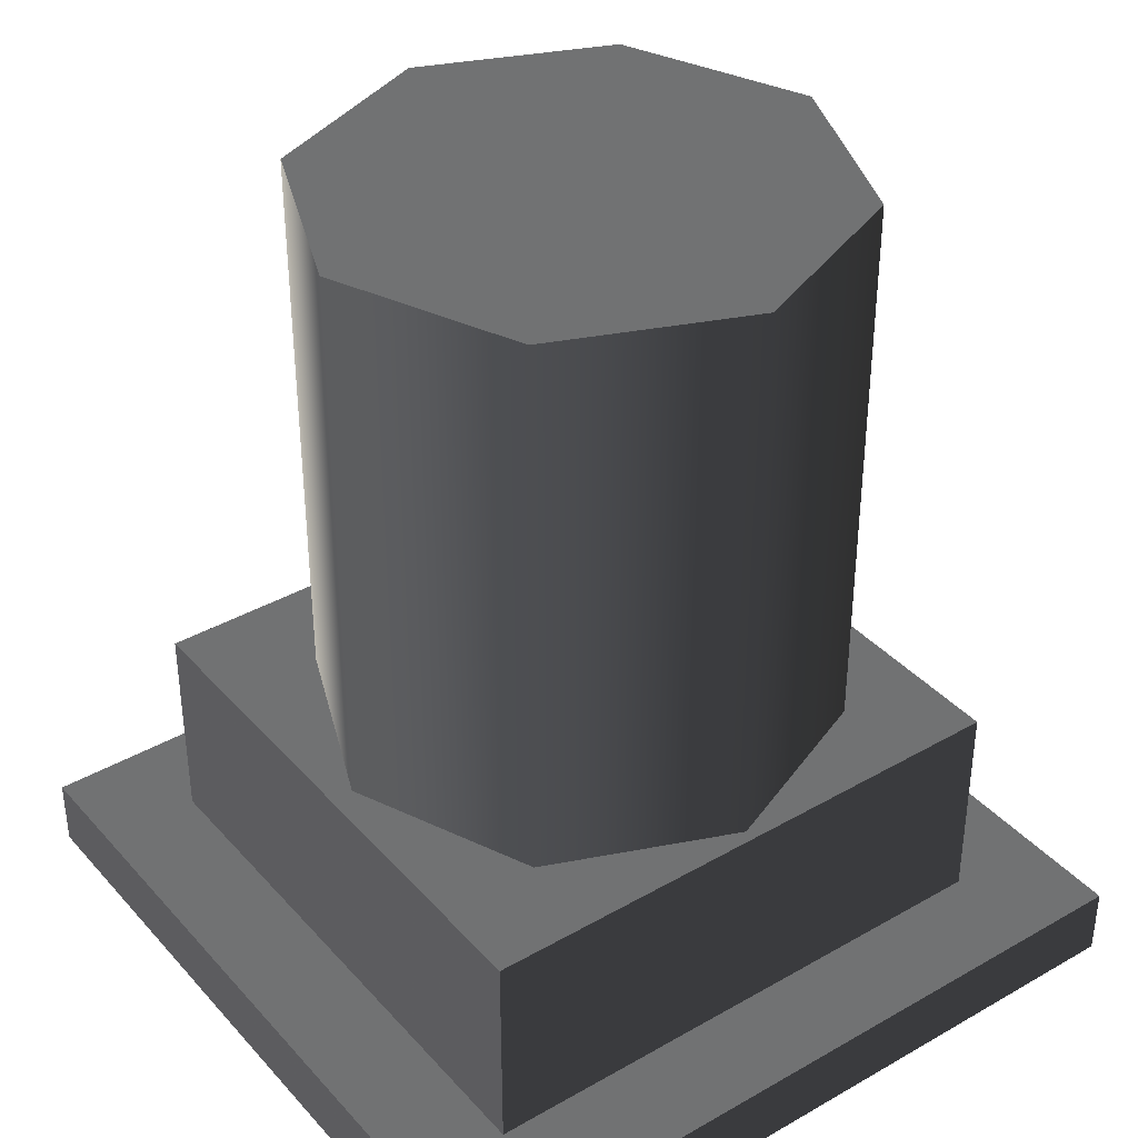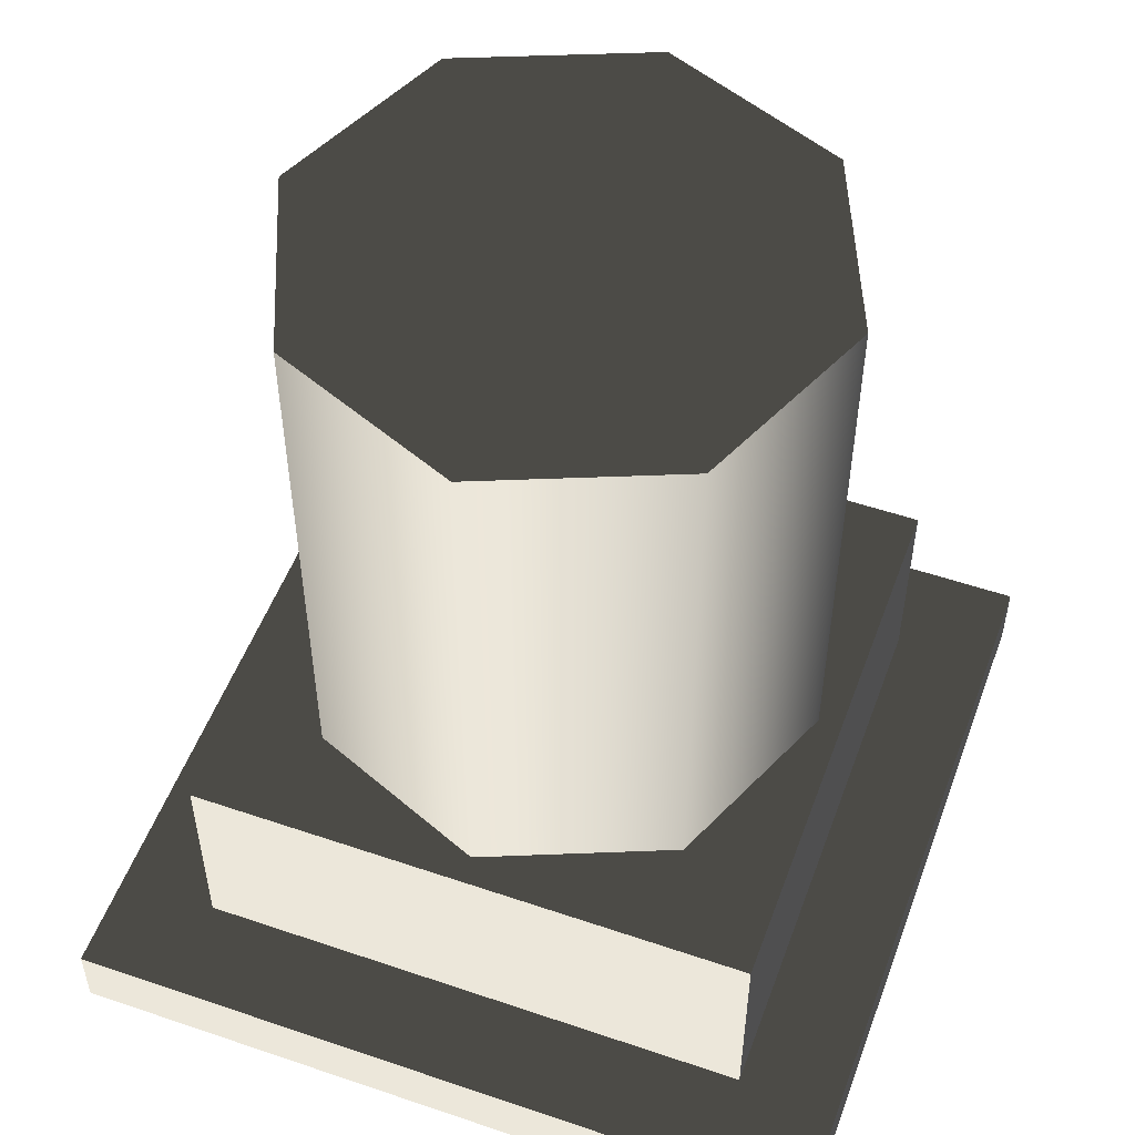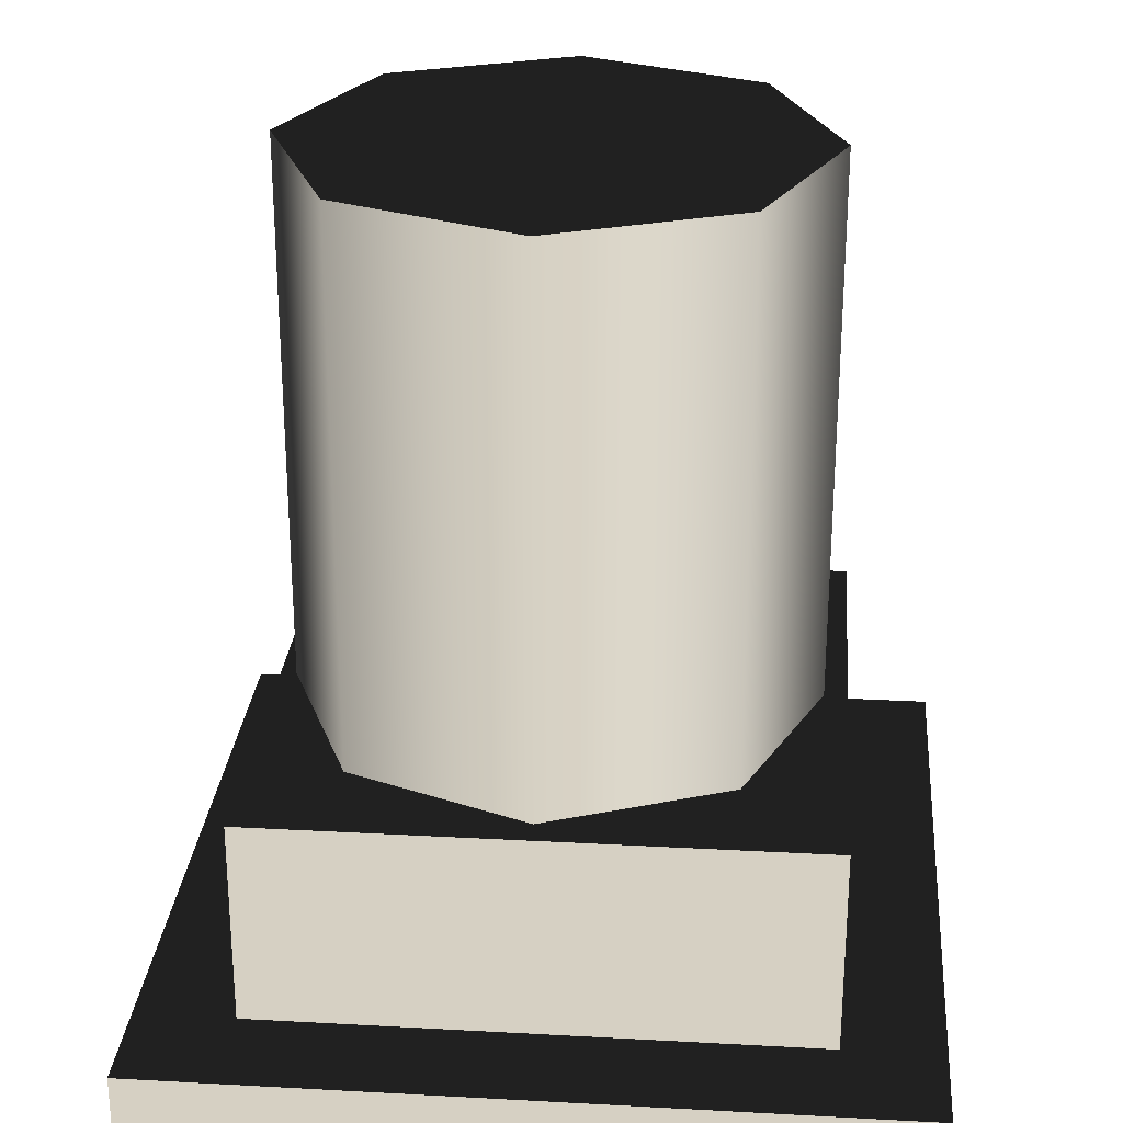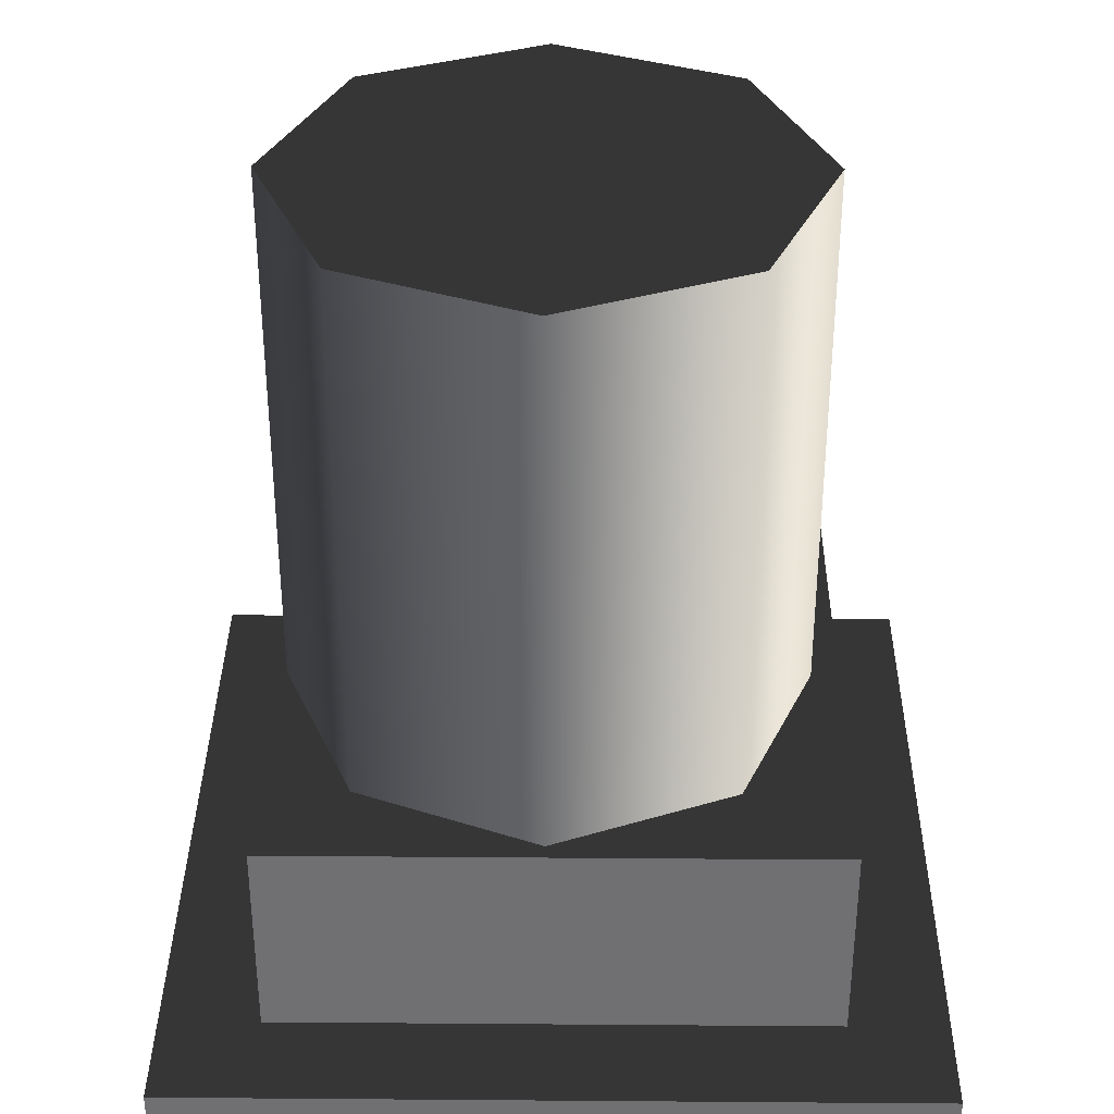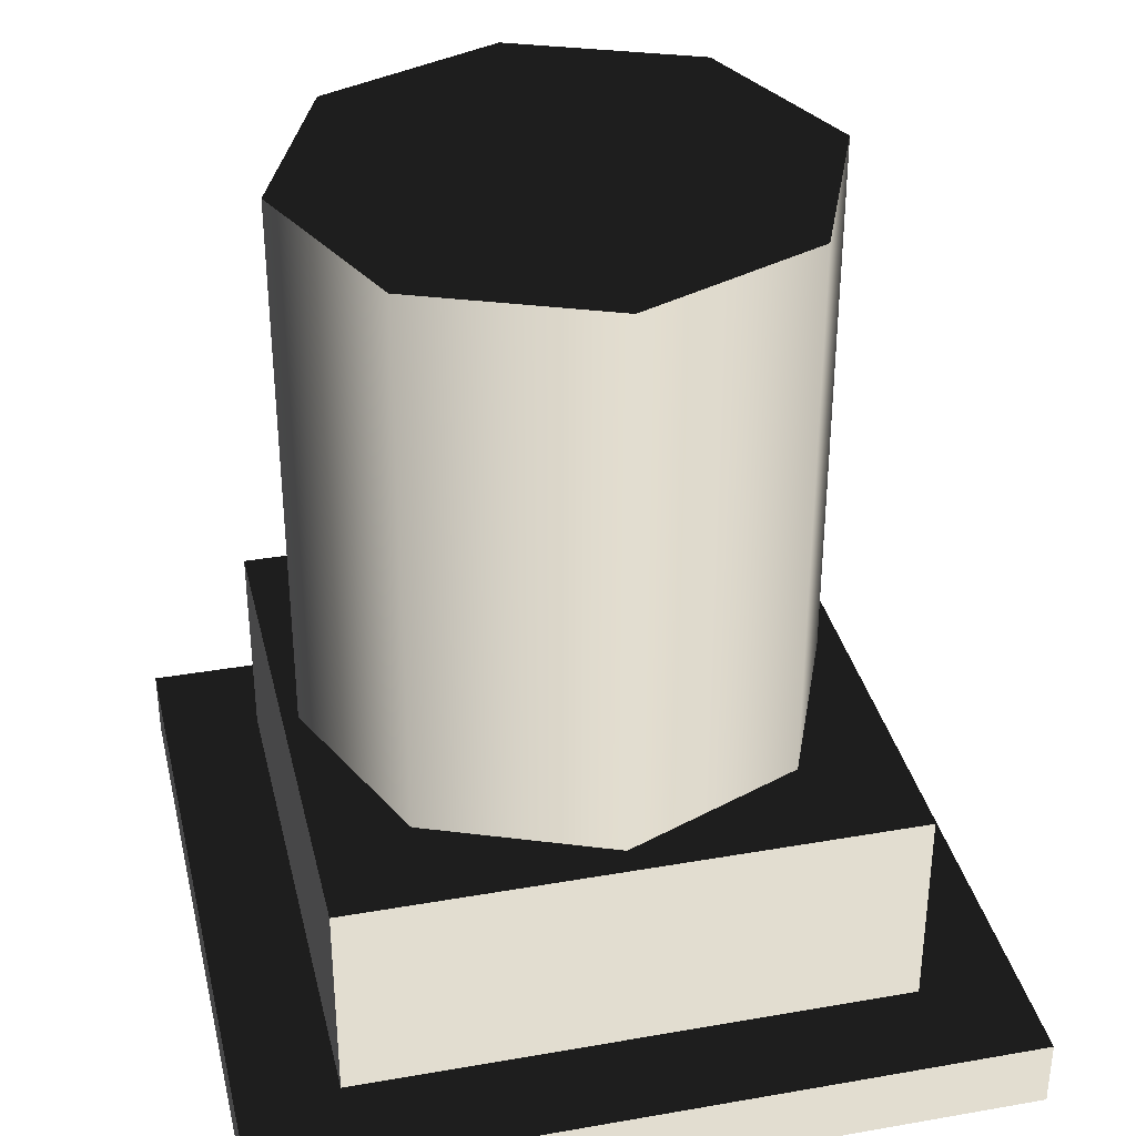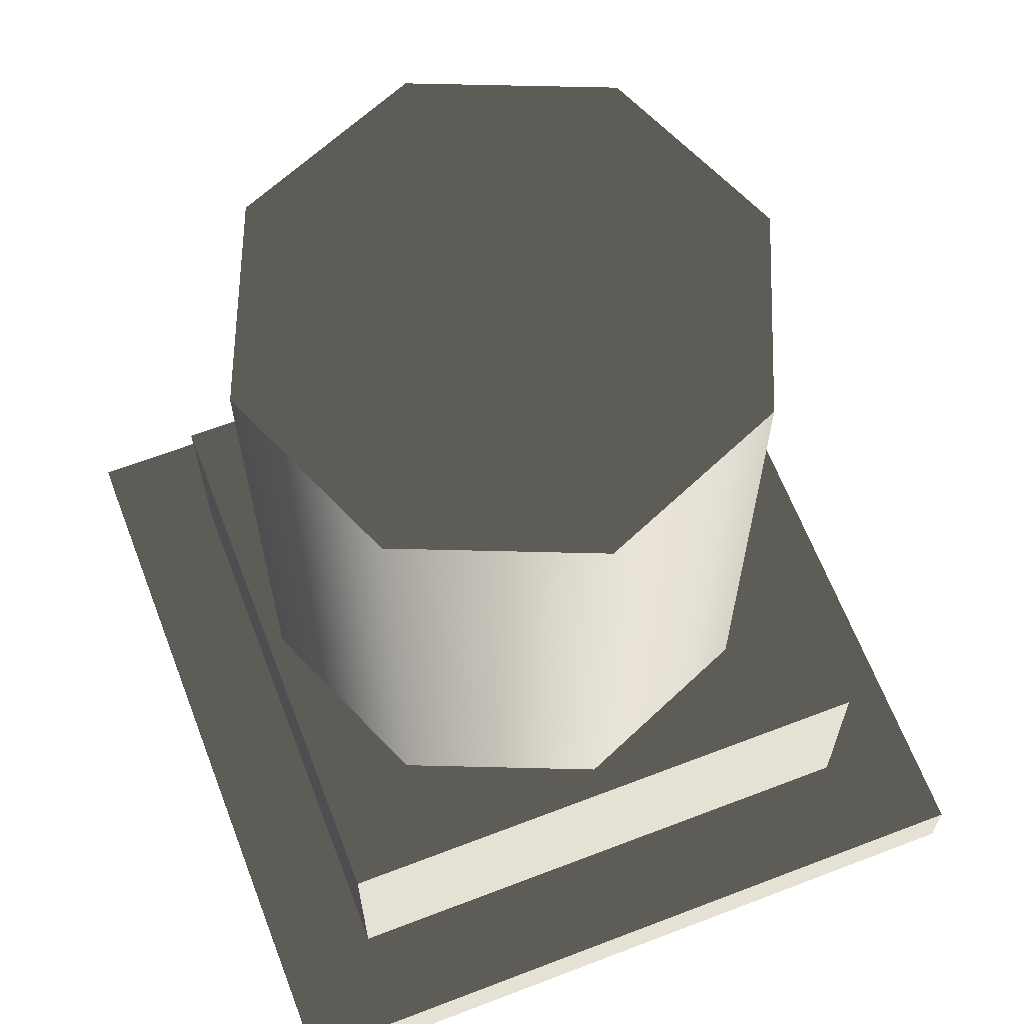
<metadata>
{"format":"obj","ext":"obj","renderer":"f3d","projection":"perspective","resolution":1024,"background":"white","views":[{"elev":37.3,"azim":143.7,"up":"+Z"},{"elev":52.7,"azim":20.1,"up":"+Z"},{"elev":26.5,"azim":4.9,"up":"+Z"},{"elev":34.9,"azim":-89.4,"up":"+Z"},{"elev":35.2,"azim":-13.1,"up":"+Z"},{"elev":64.8,"azim":-21.1,"up":"+Z"}]}
</metadata>
<code>
v -8.61 27.22 19.52
v -13.97 40.16 58.89
v -13.97 40.16 19.52
v -8.61 27.22 58.89
v -13.97 14.28 19.52
v -13.97 14.28 58.89
v -26.91 8.915 19.52
v -13.97 14.28 58.89
v -13.97 14.28 19.52
v -26.91 8.916 58.89
v -39.86 14.28 19.52
v -39.86 14.28 58.89
v -45.22 27.22 19.52
v -39.86 14.28 58.89
v -39.86 14.28 19.52
v -45.22 27.22 58.89
v -39.86 40.16 19.52
v -39.86 40.16 58.89
v -26.91 45.52 19.52
v -39.86 40.16 58.89
v -39.86 40.16 19.52
v -26.91 45.52 58.89
v -13.97 40.16 19.52
v -13.97 40.16 58.89
v -13.97 40.16 58.89
v -39.86 40.16 58.89
v -26.91 45.52 58.89
v -13.97 14.28 58.89
v -8.61 27.22 58.89
v -39.86 14.28 58.89
v -45.22 27.22 58.89
v -26.91 8.916 58.89
v -46.33 6.96 19.69
v -6.96 46.33 19.69
v -6.96 6.96 19.69
v -46.33 46.33 19.69
v -3.306e-05 -1.342e-05 -1.877e-05
v -53.29 4.851e-05 4.921
v -3.306e-05 -1.342e-05 4.921
v -53.29 4.851e-05 -1.877e-05
v 2.887e-05 53.29 -1.877e-05
v -3.306e-05 -1.342e-05 4.921
v 2.887e-05 53.29 4.921
v -3.306e-05 -1.342e-05 -1.877e-05
v -53.29 53.29 -1.877e-05
v 2.887e-05 53.29 4.921
v -53.29 53.29 4.921
v 2.887e-05 53.29 -1.877e-05
v -53.29 4.851e-05 -1.877e-05
v -53.29 53.29 4.921
v -53.29 4.851e-05 4.921
v -53.29 53.29 -1.877e-05
v -6.96 6.96 19.69
v -46.33 6.96 4.921
v -46.33 6.96 19.69
v -6.96 6.96 4.921
v -6.96 46.33 19.69
v -6.96 6.96 4.921
v -6.96 6.96 19.69
v -6.96 46.33 4.921
v -46.33 46.33 19.69
v -6.96 46.33 4.921
v -6.96 46.33 19.69
v -46.33 46.33 4.921
v -46.33 6.96 19.69
v -46.33 46.33 4.921
v -46.33 46.33 19.69
v -46.33 6.96 4.921
v -46.33 46.33 4.921
v 2.887e-05 53.29 4.921
v -6.96 46.33 4.921
v -53.29 53.29 4.921
v -3.306e-05 -1.342e-05 4.921
v -46.33 6.96 4.921
v -6.96 6.96 4.921
v -53.29 4.851e-05 4.921
g Roof_AirExitB_6920_24
f 1 3 2
f 2 4 1
f 5 1 4
f 4 6 5
f 7 9 8
f 8 10 7
f 11 7 10
f 10 12 11
f 13 15 14
f 14 16 13
f 17 13 16
f 16 18 17
f 19 21 20
f 20 22 19
f 23 19 22
f 22 24 23
f 25 27 26
f 25 26 28
f 29 25 28
f 26 30 28
f 26 31 30
f 30 32 28
f 33 35 34
f 34 36 33
f 37 39 38
f 38 40 37
f 41 43 42
f 42 44 41
f 45 47 46
f 46 48 45
f 49 51 50
f 50 52 49
f 53 55 54
f 54 56 53
f 57 59 58
f 58 60 57
f 61 63 62
f 62 64 61
f 65 67 66
f 66 68 65
f 69 71 70
f 70 72 69
f 73 70 71
f 74 69 72
f 71 75 73
f 72 76 74
f 76 73 75
f 75 74 76

</code>
